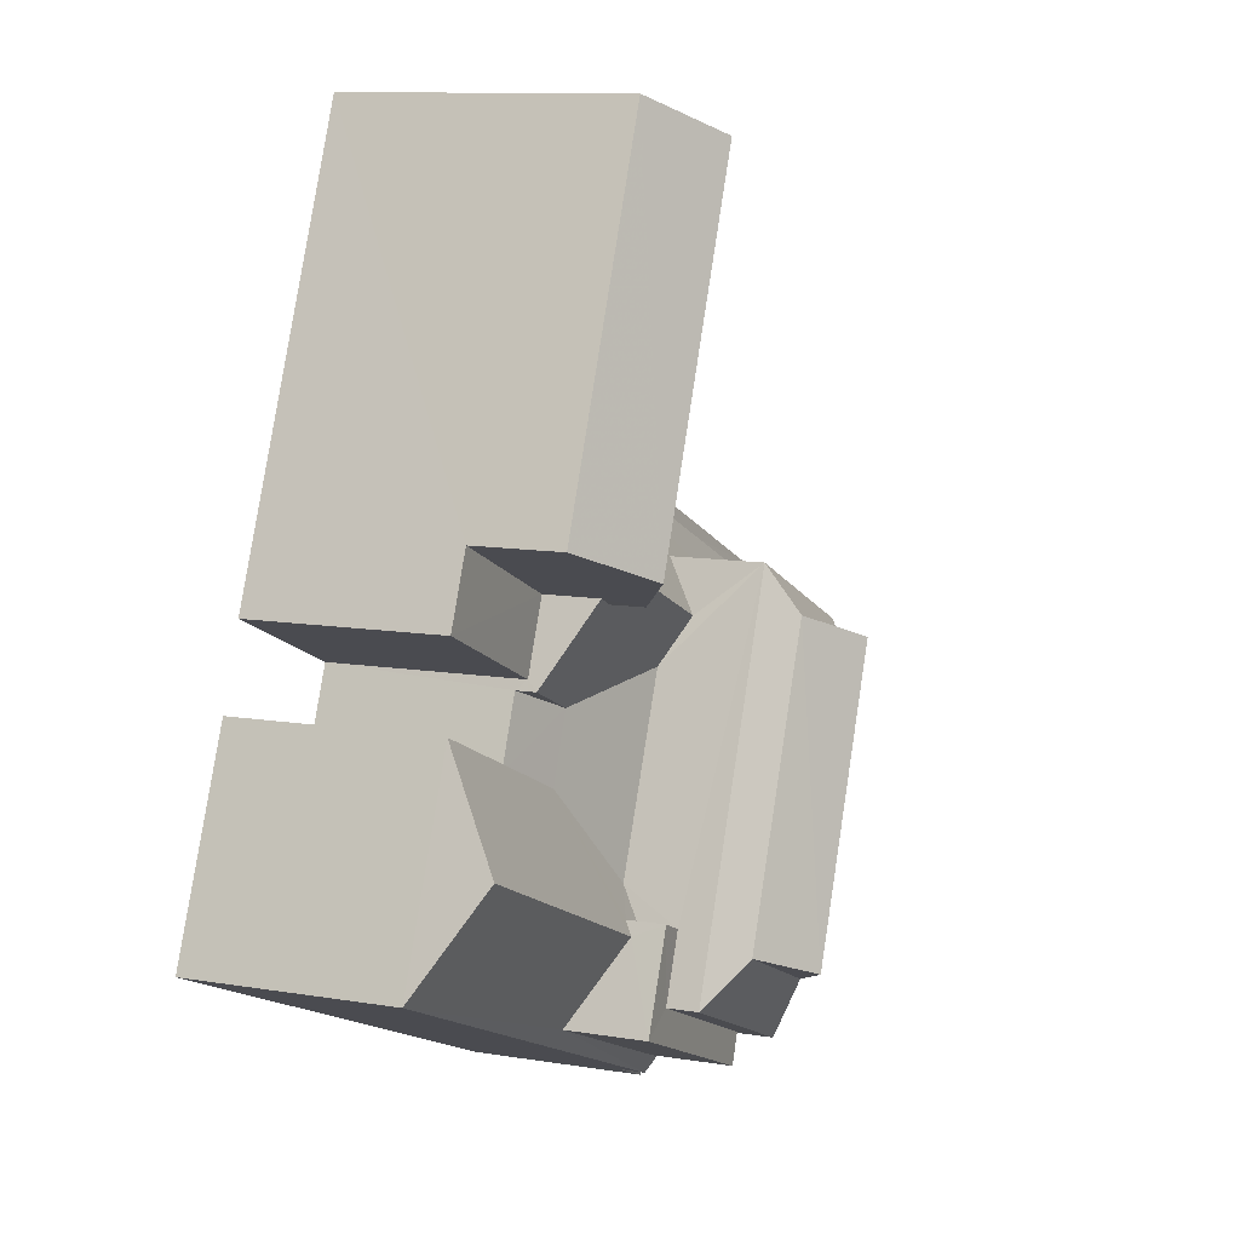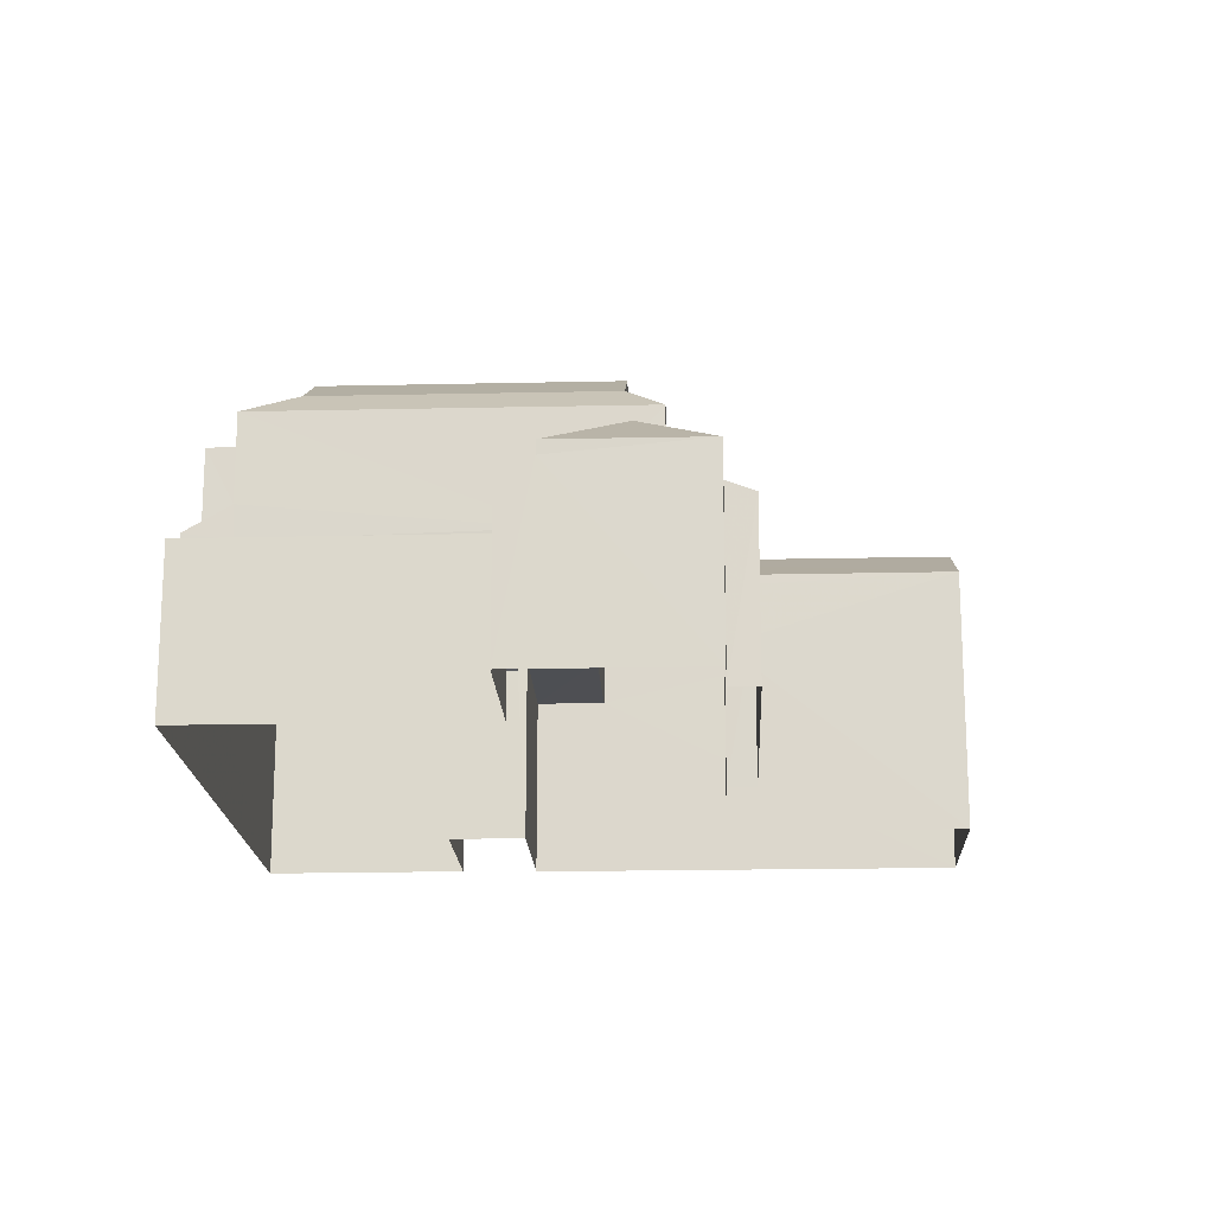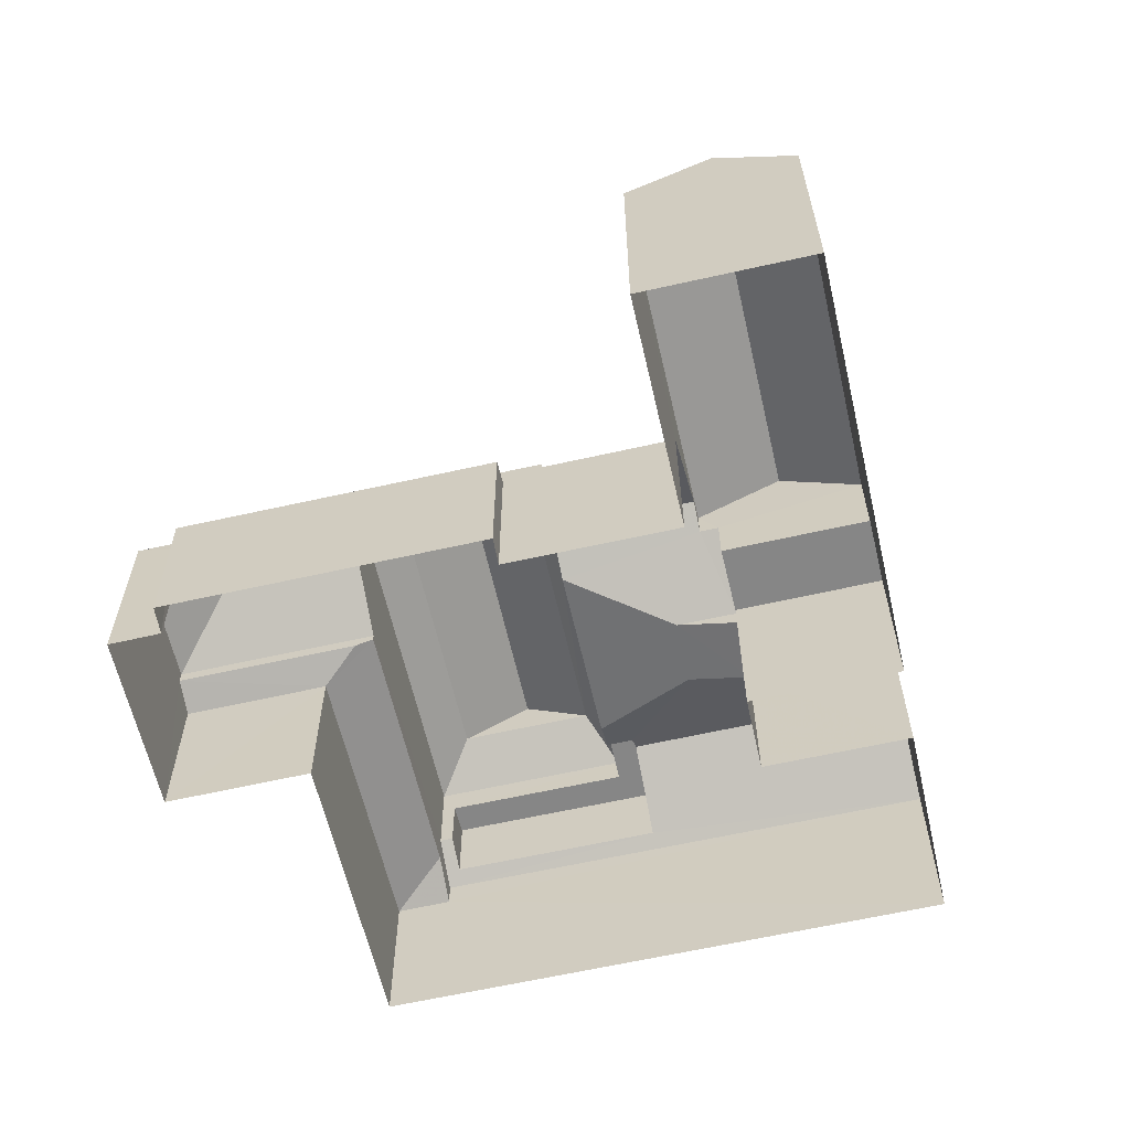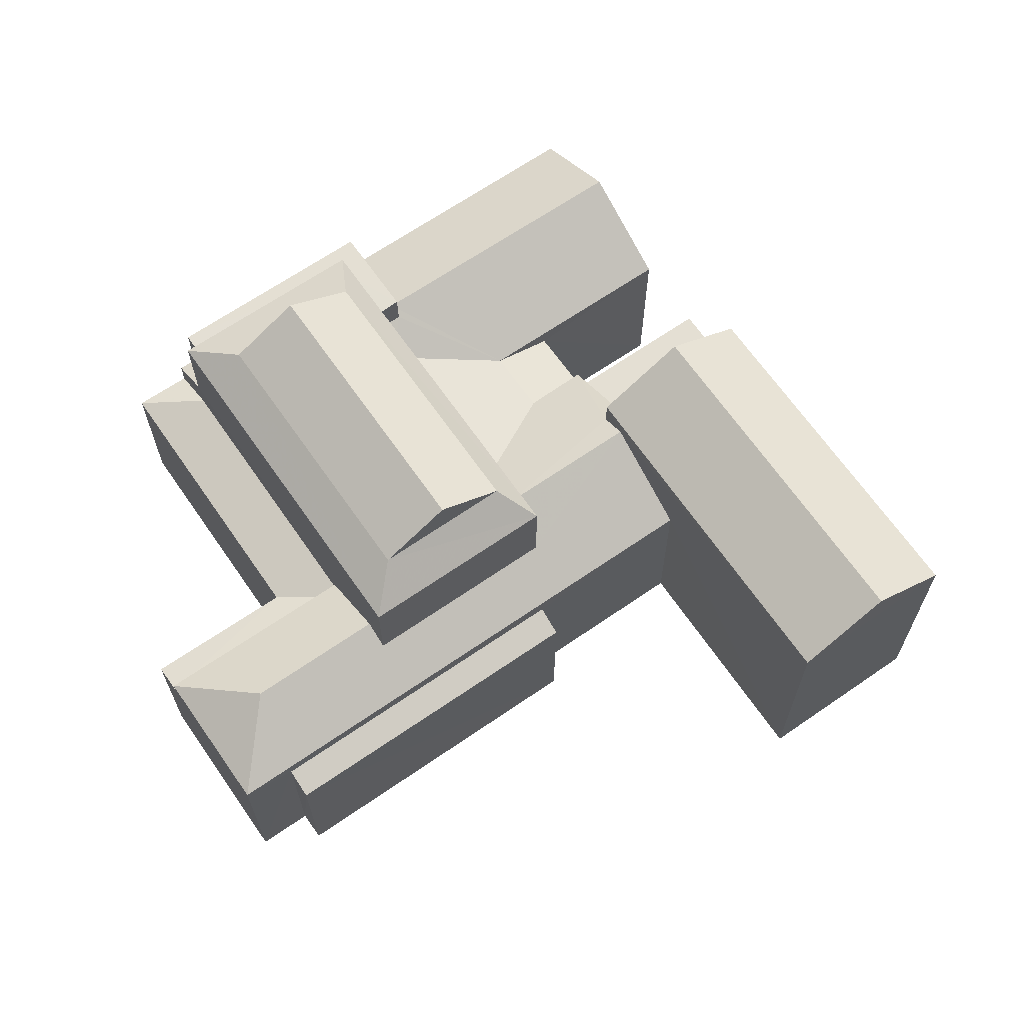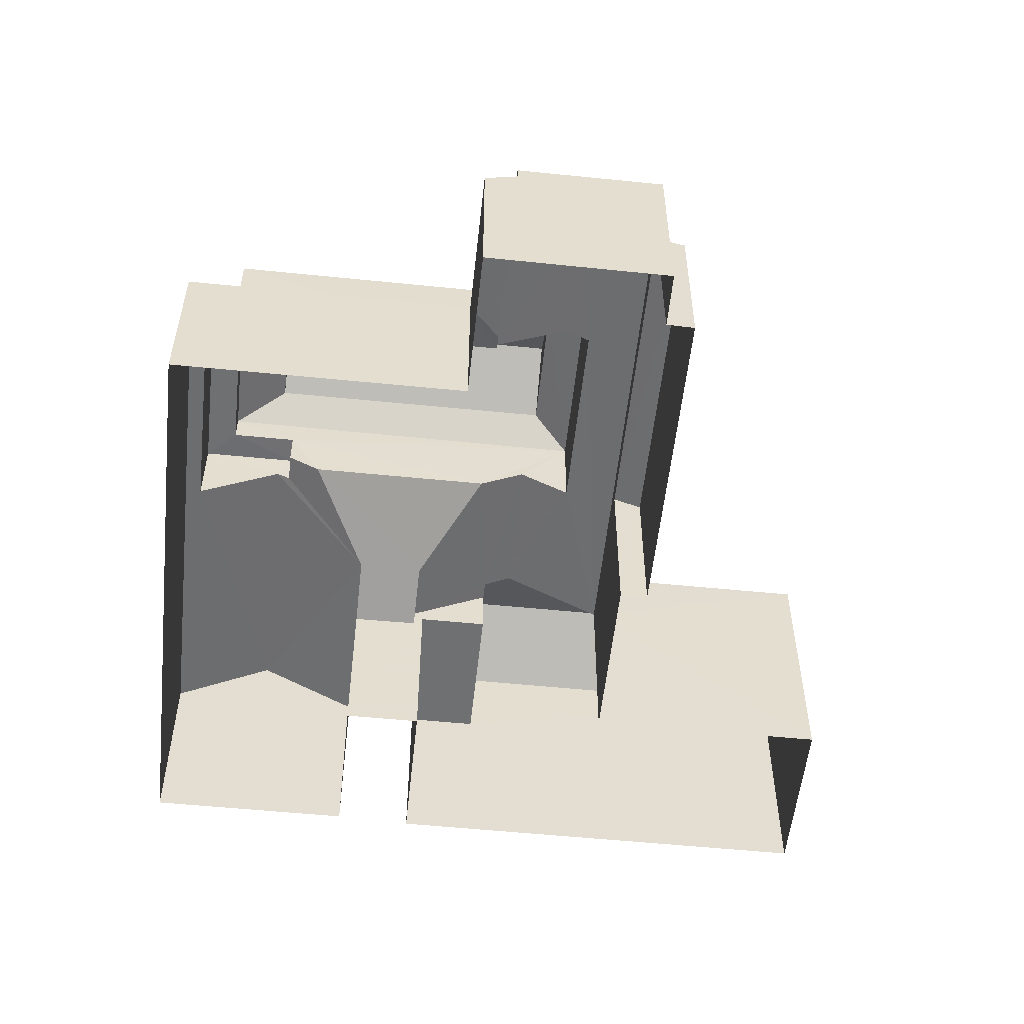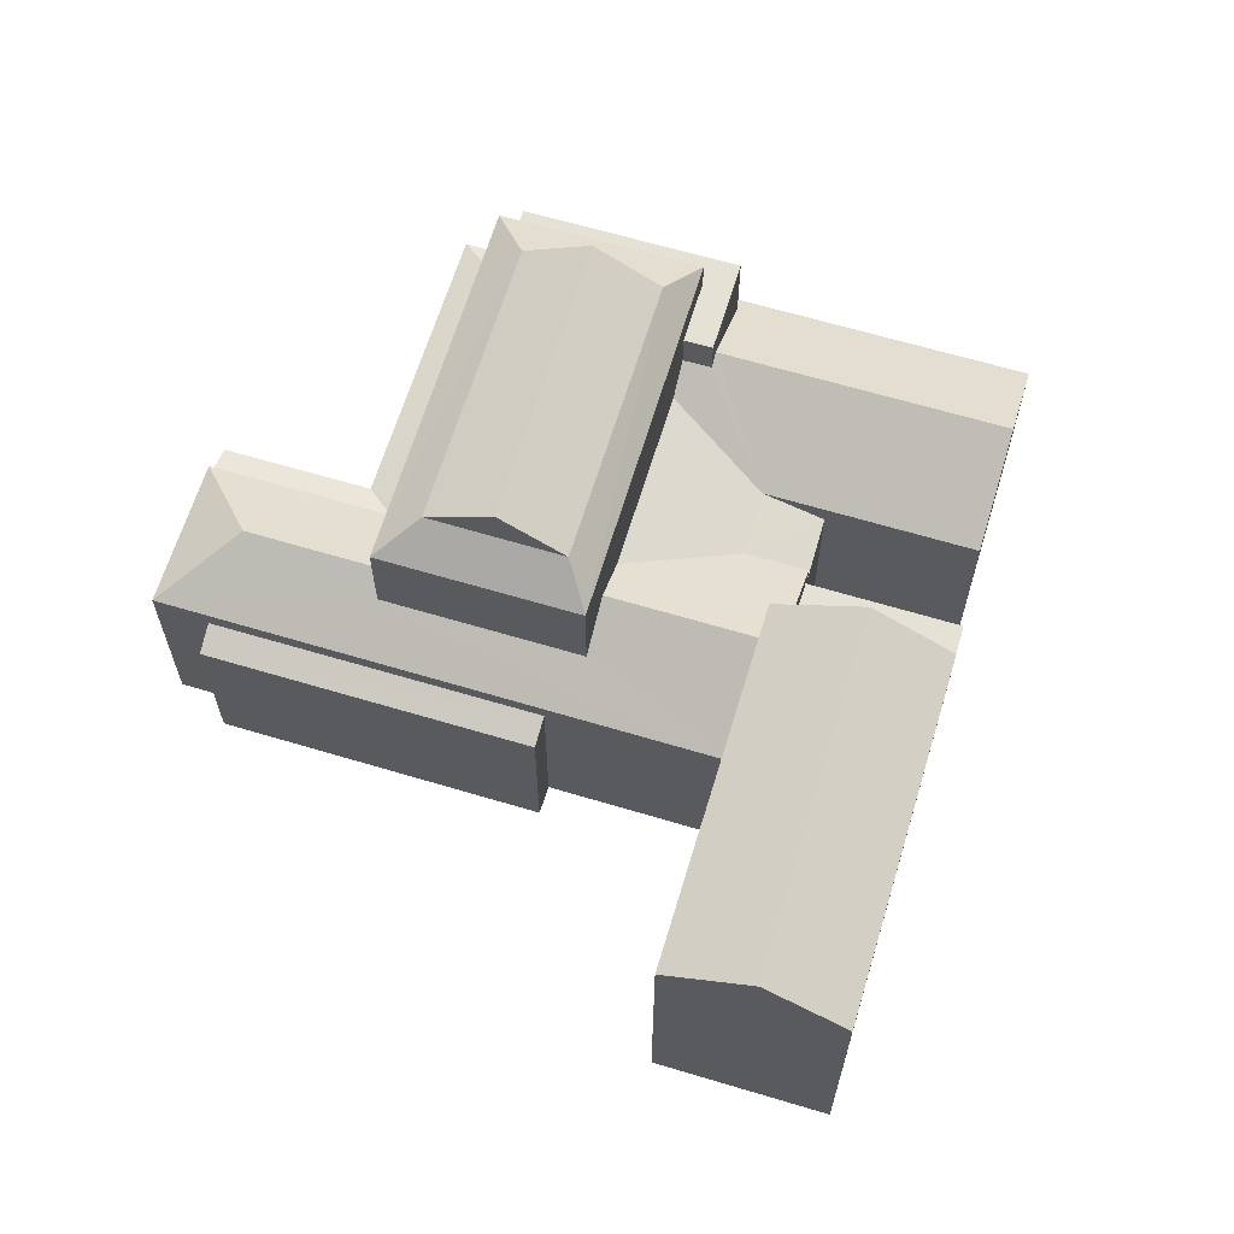
<metadata>
{"format":"obj","ext":"obj","renderer":"f3d","projection":"perspective","resolution":1024,"background":"white","views":[{"elev":10.9,"azim":-67.7,"up":"+Y"},{"elev":-18.1,"azim":69.0,"up":"+Z"},{"elev":-62.0,"azim":169.4,"up":"+Z"},{"elev":66.6,"azim":121.8,"up":"+Z"},{"elev":-54.9,"azim":60.4,"up":"+Z"},{"elev":64.4,"azim":173.3,"up":"+Z"}]}
</metadata>
<code>
v -3.159e+05 3.998e+04 3.943
v -3.159e+05 3.997e+04 3.936
v -3.159e+05 3.997e+04 3.946
v -3.159e+05 3.998e+04 3.946
v -3.159e+05 3.999e+04 3.945
v -3.159e+05 3.999e+04 3.942
v -3.159e+05 3.998e+04 3.946
v -3.159e+05 3.997e+04 3.936
v -3.159e+05 3.998e+04 3.934
v -3.159e+05 3.997e+04 3.934
v -3.159e+05 3.998e+04 3.933
v -3.159e+05 3.999e+04 3.942
v -3.159e+05 3.998e+04 3.943
v -3.159e+05 3.998e+04 3.94
v -3.159e+05 3.998e+04 3.934
v -3.159e+05 3.998e+04 3.94
v -3.159e+05 3.998e+04 11.69
v -3.159e+05 3.998e+04 10.29
v -3.159e+05 3.998e+04 11.69
v -3.159e+05 3.998e+04 12.18
v -3.159e+05 3.998e+04 12.18
v -3.159e+05 3.998e+04 11.37
v -3.159e+05 3.998e+04 10.29
v -3.159e+05 3.997e+04 16.37
v -3.159e+05 3.998e+04 15.06
v -3.159e+05 3.998e+04 16.37
v -3.159e+05 3.997e+04 15.06
v -3.159e+05 3.997e+04 9.432
v -3.159e+05 3.997e+04 9.432
v -3.159e+05 3.997e+04 10.03
v -3.159e+05 3.998e+04 9.843
v -3.159e+05 3.998e+04 10.03
v -3.159e+05 3.997e+04 13.12
v -3.159e+05 3.997e+04 13.12
v -3.159e+05 3.997e+04 13.12
v -3.159e+05 3.997e+04 13.12
v -3.159e+05 3.997e+04 13.11
v -3.159e+05 3.997e+04 13.11
v -3.159e+05 3.998e+04 14.29
v -3.159e+05 3.999e+04 12.72
v -3.159e+05 3.999e+04 14.29
v -3.159e+05 3.998e+04 12.72
v -3.159e+05 3.998e+04 15.07
v -3.159e+05 3.997e+04 15.07
v -3.159e+05 3.997e+04 14.08
v -3.159e+05 3.997e+04 14.07
v -3.159e+05 3.998e+04 14.08
v -3.159e+05 3.998e+04 14.07
v -3.159e+05 3.999e+04 12.72
v -3.159e+05 3.998e+04 12.72
v -3.159e+05 3.997e+04 11.34
v -3.159e+05 3.998e+04 10.29
v -3.159e+05 3.998e+04 9.656
v -3.159e+05 3.998e+04 9.668
v -3.159e+05 3.998e+04 10.28
v -3.159e+05 3.997e+04 10.28
v -3.159e+05 3.998e+04 11.69
v -3.159e+05 3.998e+04 11.69
v -3.159e+05 3.997e+04 11.93
v -3.159e+05 3.997e+04 11.93
v -3.159e+05 3.997e+04 12.17
v -3.159e+05 3.998e+04 12.17
v -3.159e+05 3.998e+04 10.29
v -3.159e+05 3.998e+04 10.28
v -3.159e+05 3.997e+04 10.59
v -3.159e+05 3.997e+04 10.58
v -3.159e+05 3.997e+04 11.16
v -3.159e+05 3.997e+04 11.16
v -3.159e+05 3.997e+04 10.28
v -3.159e+05 3.997e+04 10.29
v -3.159e+05 3.998e+04 9.745
v -3.159e+05 3.998e+04 9.389
v -3.159e+05 3.998e+04 9.395
v -3.159e+05 3.998e+04 9.739
v -3.159e+05 3.997e+04 9.433
v -3.159e+05 3.998e+04 9.974
v -3.159e+05 3.998e+04 9.976
v -3.159e+05 3.998e+04 9.976
v -3.159e+05 3.998e+04 9.974
v -3.159e+05 3.998e+04 11.22
v -3.159e+05 3.998e+04 11.22
v -3.159e+05 3.999e+04 10.29
v -3.159e+05 3.997e+04 9.84
v -3.159e+05 3.997e+04 9.429
f 1 2 3
f 4 5 6
f 3 7 1
f 8 9 10
f 1 8 2
f 10 9 11
f 5 12 6
f 13 4 6
f 1 13 8
f 14 15 9
f 16 15 14
f 13 6 14
f 8 14 9
f 13 14 8
f 17 18 19
f 20 21 19
f 22 20 19
f 19 18 23
f 22 19 23
f 24 25 26
f 24 27 25
f 28 29 30
f 29 31 32
f 29 32 30
f 33 34 35
f 34 36 35
f 35 37 38
f 35 36 37
f 39 40 41
f 39 42 40
f 43 44 24
f 26 43 24
f 45 46 27
f 44 45 27
f 25 47 43
f 25 48 47
f 49 50 39
f 41 49 39
f 51 22 23
f 23 52 51
f 23 53 52
f 54 53 23
f 55 56 57
f 58 55 57
f 59 51 60
f 61 60 52
f 62 61 52
f 62 52 63
f 60 51 52
f 64 57 56
f 61 62 65
f 66 67 68
f 67 66 69
f 62 70 65
f 70 69 65
f 65 69 66
f 71 72 73
f 71 74 72
f 30 75 28
f 47 45 44
f 43 47 44
f 27 48 25
f 27 46 48
f 76 77 78
f 79 76 78
f 58 57 80
f 20 81 21
f 57 64 80
f 21 81 82
f 80 64 82
f 81 80 82
f 83 29 84
f 83 31 29
f 53 7 63
f 63 52 53
f 1 7 53
f 54 23 18
f 81 20 47
f 45 47 33
f 45 33 35
f 33 22 51
f 33 51 59
f 20 22 47
f 47 22 33
f 61 36 34
f 34 60 61
f 65 36 61
f 26 25 43
f 48 58 80
f 48 46 55
f 32 55 30
f 58 48 55
f 75 30 69
f 30 67 69
f 55 46 67
f 30 55 67
f 72 15 16
f 73 72 16
f 50 49 77
f 49 5 77
f 77 4 78
f 77 5 4
f 69 70 75
f 70 3 75
f 75 2 28
f 75 3 2
f 40 12 49
f 40 49 41
f 12 5 49
f 63 7 70
f 63 70 62
f 7 3 70
f 17 77 76
f 50 77 17
f 50 17 39
f 17 19 42
f 17 42 39
f 45 38 46
f 46 38 67
f 45 35 38
f 67 38 68
f 59 60 34
f 33 59 34
f 29 8 10
f 84 29 10
f 54 13 1
f 1 53 54
f 79 17 76
f 79 13 54
f 18 17 79
f 18 79 54
f 24 44 27
f 66 37 36
f 65 66 36
f 28 2 8
f 29 28 8
f 56 55 31
f 56 31 83
f 55 32 31
f 84 10 83
f 56 83 64
f 64 83 11
f 83 10 11
f 68 37 66
f 68 38 37
f 14 6 71
f 6 82 71
f 9 74 11
f 71 82 64
f 74 71 64
f 11 74 64
f 80 47 48
f 80 81 47
f 13 79 78
f 4 13 78
f 14 73 16
f 14 71 73
f 6 12 82
f 19 21 42
f 21 82 40
f 21 40 42
f 82 12 40
f 9 15 72
f 74 9 72

</code>
